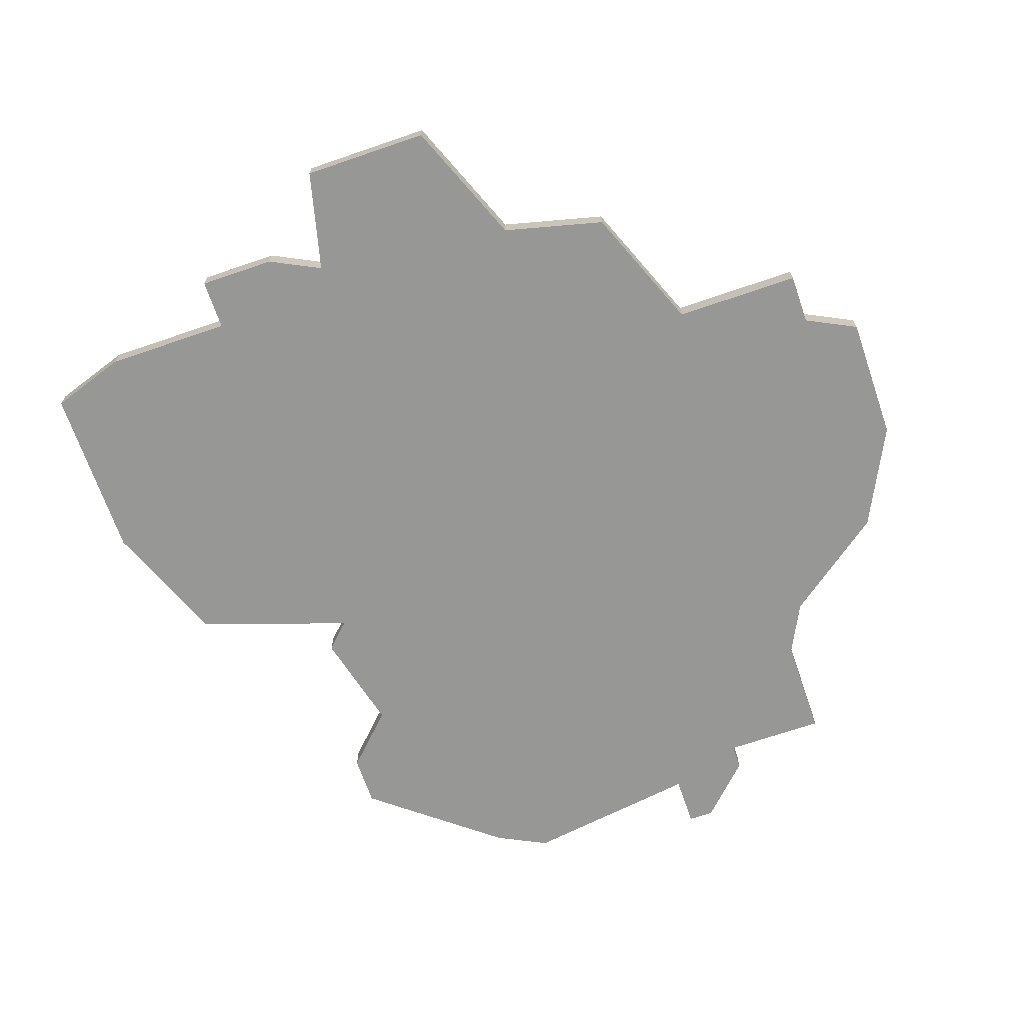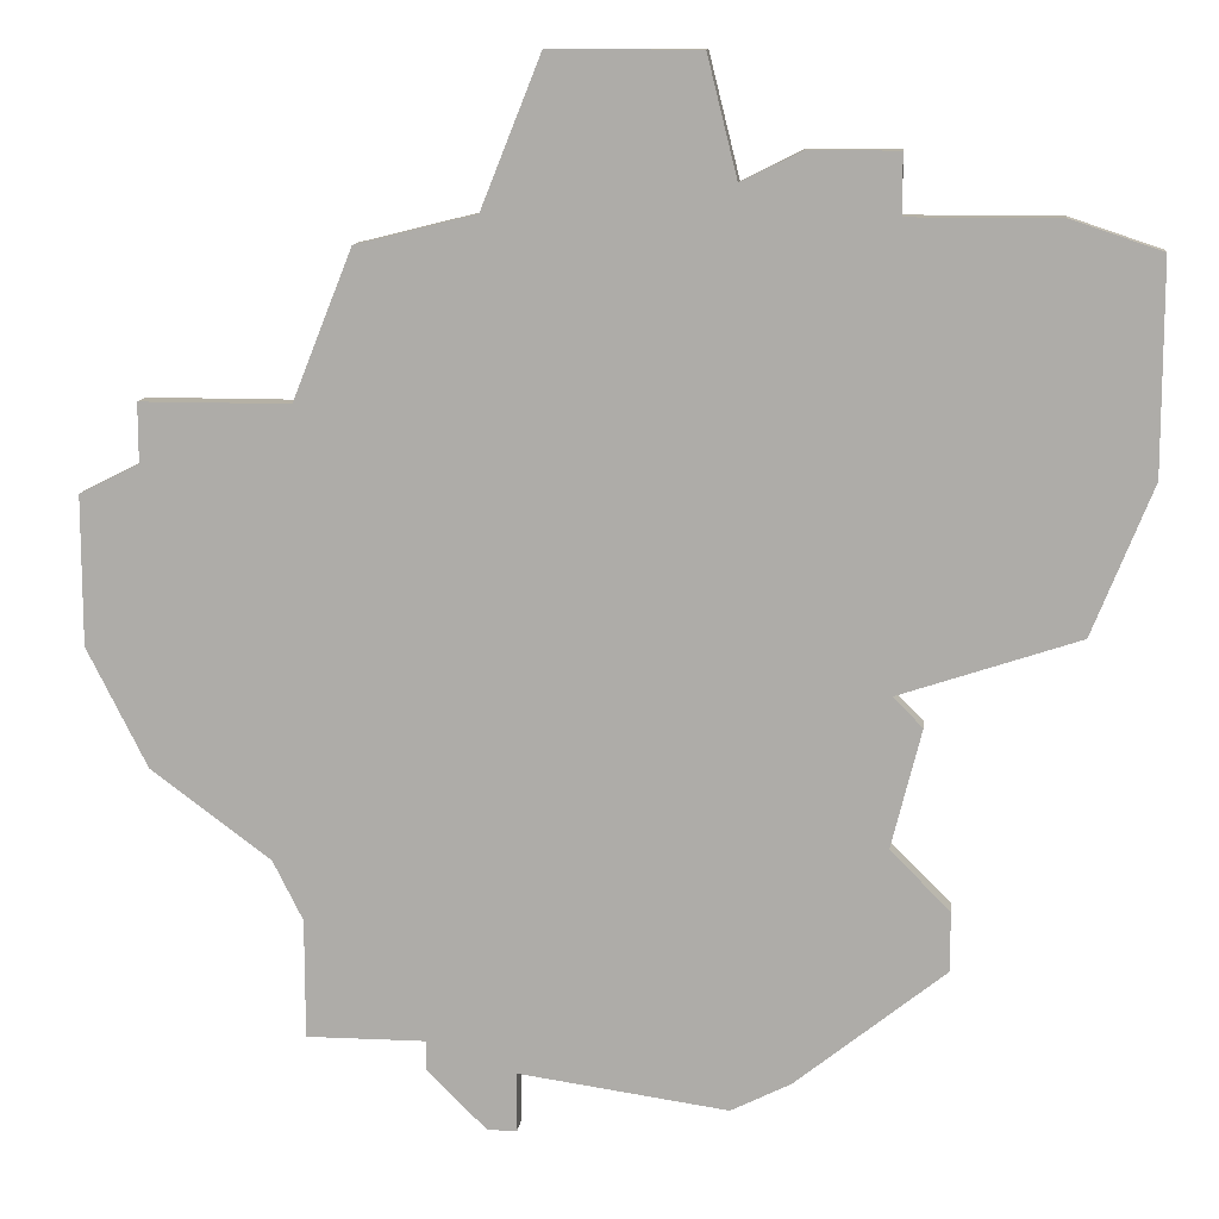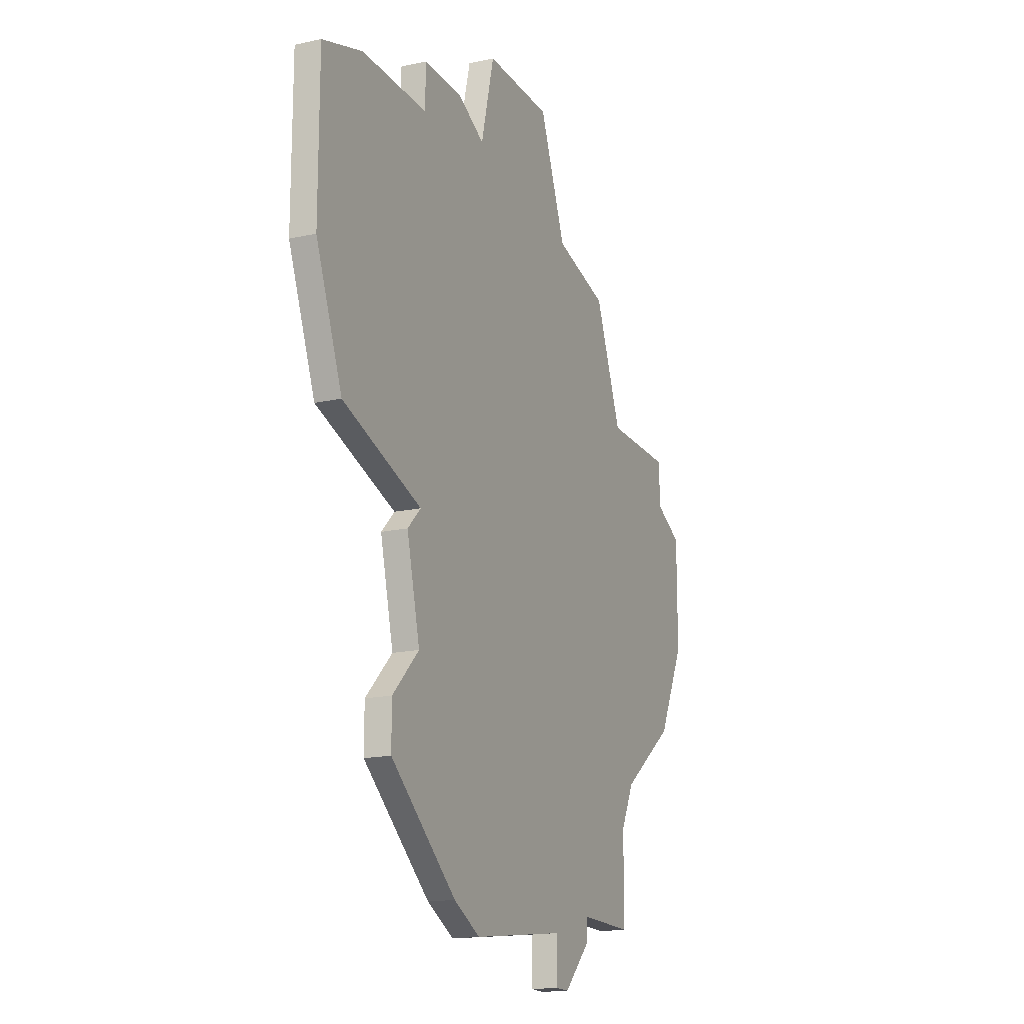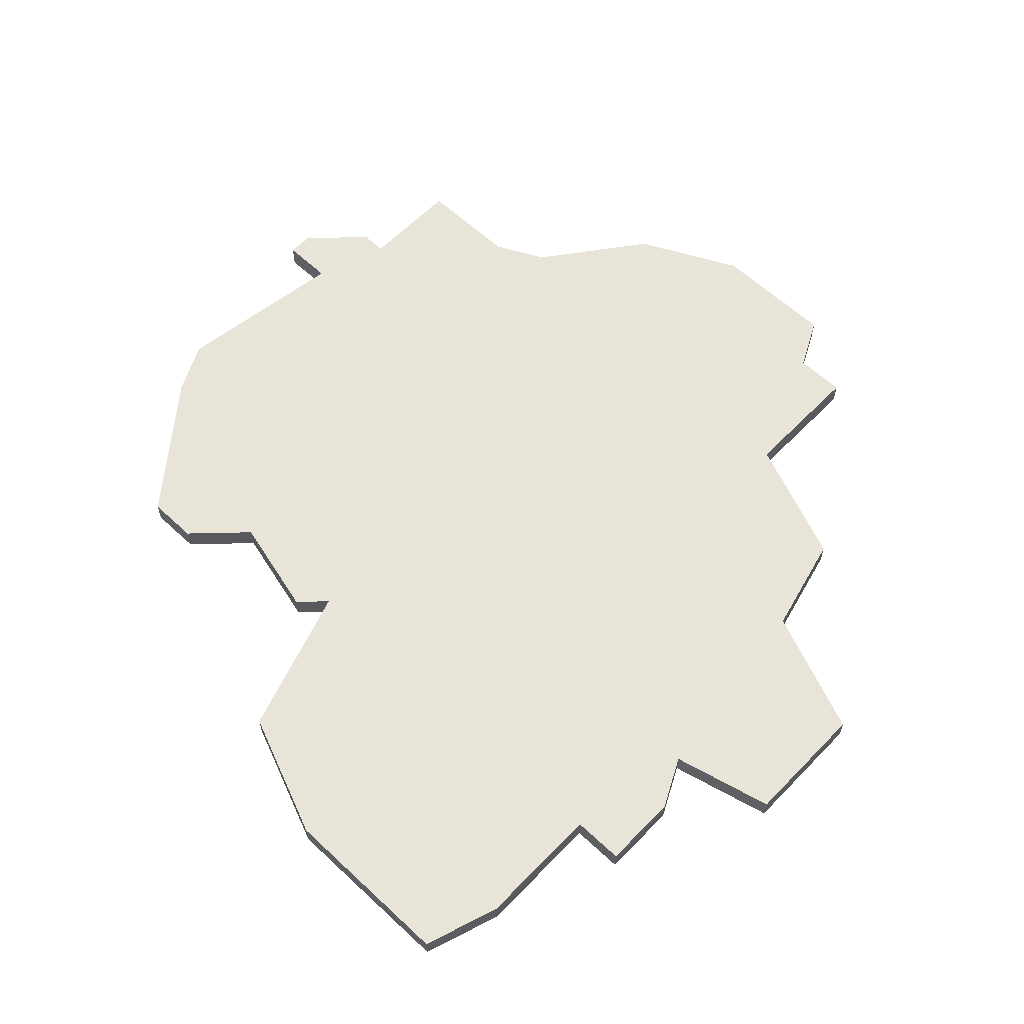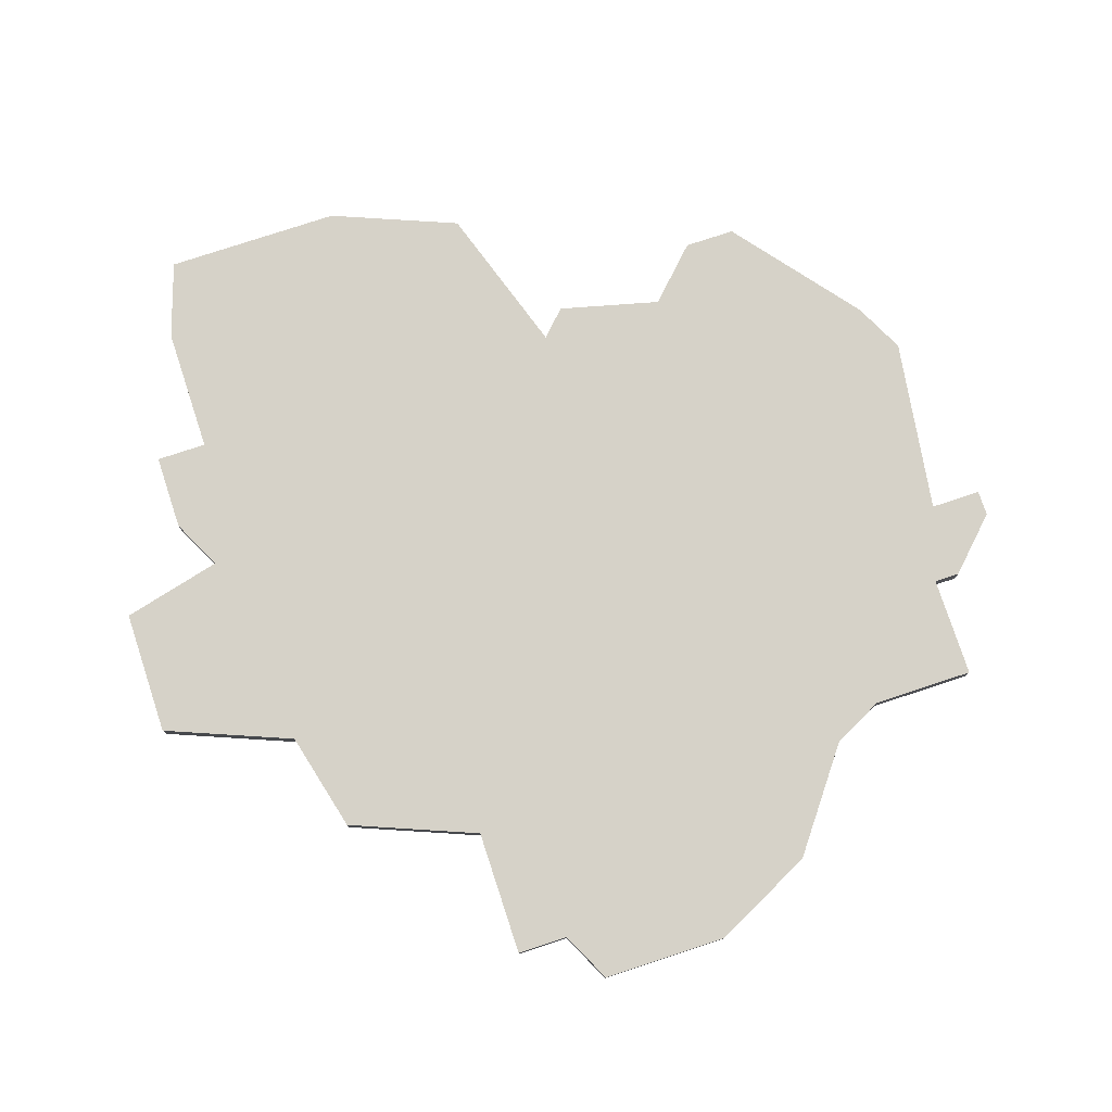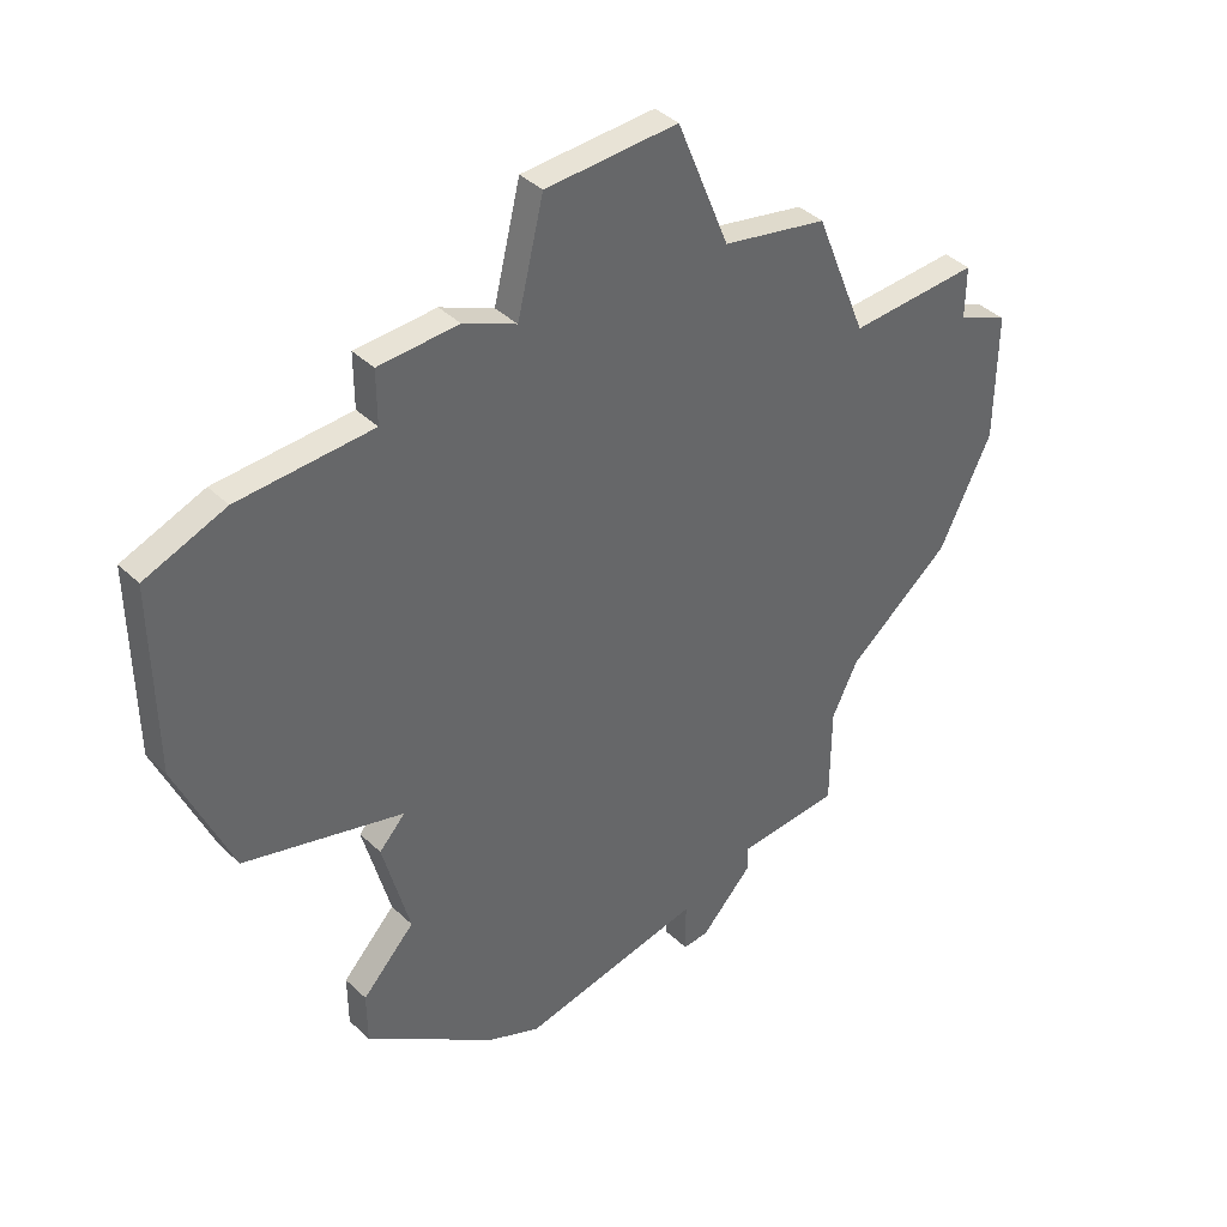
<metadata>
{"format":"obj","ext":"obj","renderer":"f3d","projection":"perspective","resolution":1024,"background":"white","views":[{"elev":-68.1,"azim":-161.0,"up":"+Z"},{"elev":11.8,"azim":6.1,"up":"+Y"},{"elev":-17.3,"azim":113.5,"up":"+Y"},{"elev":60.4,"azim":133.7,"up":"+Z"},{"elev":78.0,"azim":-108.2,"up":"+Z"},{"elev":41.8,"azim":138.3,"up":"+Y"}]}
</metadata>
<code>
v 2931 -1239 0
v 2931 -1239 1
v 2931 -1217 0
v 2931 -1217 1
v 2931 -1234 0
v 2931 -1234 1
v 2931 -1219 0
v 2931 -1219 1
v 2939 -1227 0
v 2939 -1227 1
v 2939 -1220 0
v 2939 -1220 1
v 2914 -1220 0
v 2914 -1220 1
v 2905 -1233 0
v 2905 -1233 1
v 2905 -1228 0
v 2905 -1228 1
v 2937 -1232 0
v 2937 -1232 1
v 2912 -1225 0
v 2912 -1225 1
v 2912 -1242 0
v 2912 -1242 1
v 2912 -1246 0
v 2912 -1246 1
v 2920 -1214 0
v 2920 -1214 1
v 2928 -1247 0
v 2928 -1247 1
v 2928 -1217 0
v 2928 -1217 1
v 2936 -1219 0
v 2936 -1219 1
v 2911 -1240 0
v 2911 -1240 1
v 2919 -1247 0
v 2919 -1247 1
v 2919 -1249 0
v 2919 -1249 1
v 2918 -1249 0
v 2918 -1249 1
v 2918 -1219 0
v 2918 -1219 1
v 2926 -1248 0
v 2926 -1248 1
v 2926 -1218 0
v 2926 -1218 1
v 2925 -1214 0
v 2925 -1214 1
v 2933 -1241 0
v 2933 -1241 1
v 2933 -1243 0
v 2933 -1243 1
v 2916 -1247 0
v 2916 -1247 1
v 2916 -1246 0
v 2916 -1246 1
v 2932 -1235 0
v 2932 -1235 1
v 2907 -1225 0
v 2907 -1225 1
v 2907 -1227 0
v 2907 -1227 1
v 2907 -1237 0
v 2907 -1237 1
f 57 25 23
f 35 5 23
f 37 39 41
f 23 37 57
f 37 55 57
f 41 55 37
f 5 35 21
f 21 15 63
f 15 17 63
f 21 65 15
f 63 61 21
f 21 13 43
f 21 35 65
f 43 5 21
f 23 1 37
f 1 29 45
f 1 23 5
f 59 1 5
f 1 53 29
f 5 43 47
f 53 1 51
f 9 19 5
f 7 47 31
f 47 27 49
f 27 47 43
f 33 11 9
f 9 7 33
f 31 3 7
f 5 47 7
f 5 7 9
f 1 45 37
f 24 26 58
f 24 6 36
f 42 40 38
f 58 38 24
f 58 56 38
f 38 56 42
f 22 36 6
f 64 16 22
f 64 18 16
f 16 66 22
f 22 62 64
f 44 14 22
f 66 36 22
f 22 6 44
f 38 2 24
f 46 30 2
f 6 24 2
f 6 2 60
f 30 54 2
f 48 44 6
f 52 2 54
f 6 20 10
f 32 48 8
f 50 28 48
f 44 48 28
f 10 12 34
f 34 8 10
f 8 4 32
f 8 48 6
f 10 8 6
f 38 46 2
f 22 14 21
f 21 14 13
f 62 22 61
f 61 22 21
f 64 62 63
f 63 62 61
f 18 64 17
f 17 64 63
f 16 18 15
f 15 18 17
f 66 16 65
f 65 16 15
f 36 66 35
f 35 66 65
f 24 36 23
f 23 36 35
f 26 24 25
f 25 24 23
f 58 26 57
f 57 26 25
f 56 58 55
f 55 58 57
f 42 56 41
f 41 56 55
f 40 42 39
f 39 42 41
f 38 40 37
f 37 40 39
f 46 38 45
f 45 38 37
f 30 46 29
f 29 46 45
f 54 30 53
f 53 30 29
f 52 54 51
f 51 54 53
f 2 52 1
f 1 52 51
f 60 2 59
f 59 2 1
f 6 60 5
f 5 60 59
f 20 6 19
f 19 6 5
f 10 20 9
f 9 20 19
f 12 10 11
f 11 10 9
f 34 12 33
f 33 12 11
f 8 34 7
f 7 34 33
f 4 8 3
f 3 8 7
f 32 4 31
f 31 4 3
f 48 32 47
f 47 32 31
f 50 48 49
f 49 48 47
f 28 50 27
f 27 50 49
f 14 44 13
f 13 44 43
f 44 28 43
f 43 28 27

</code>
